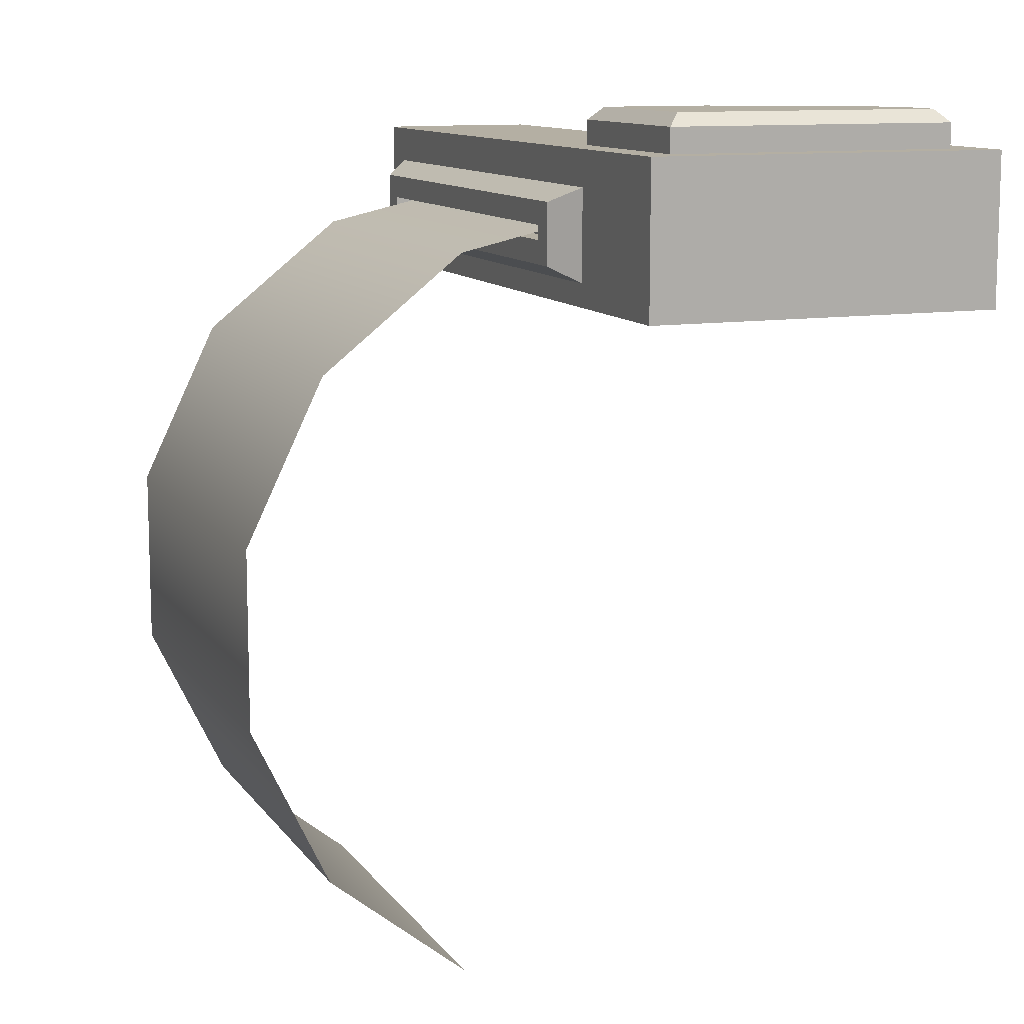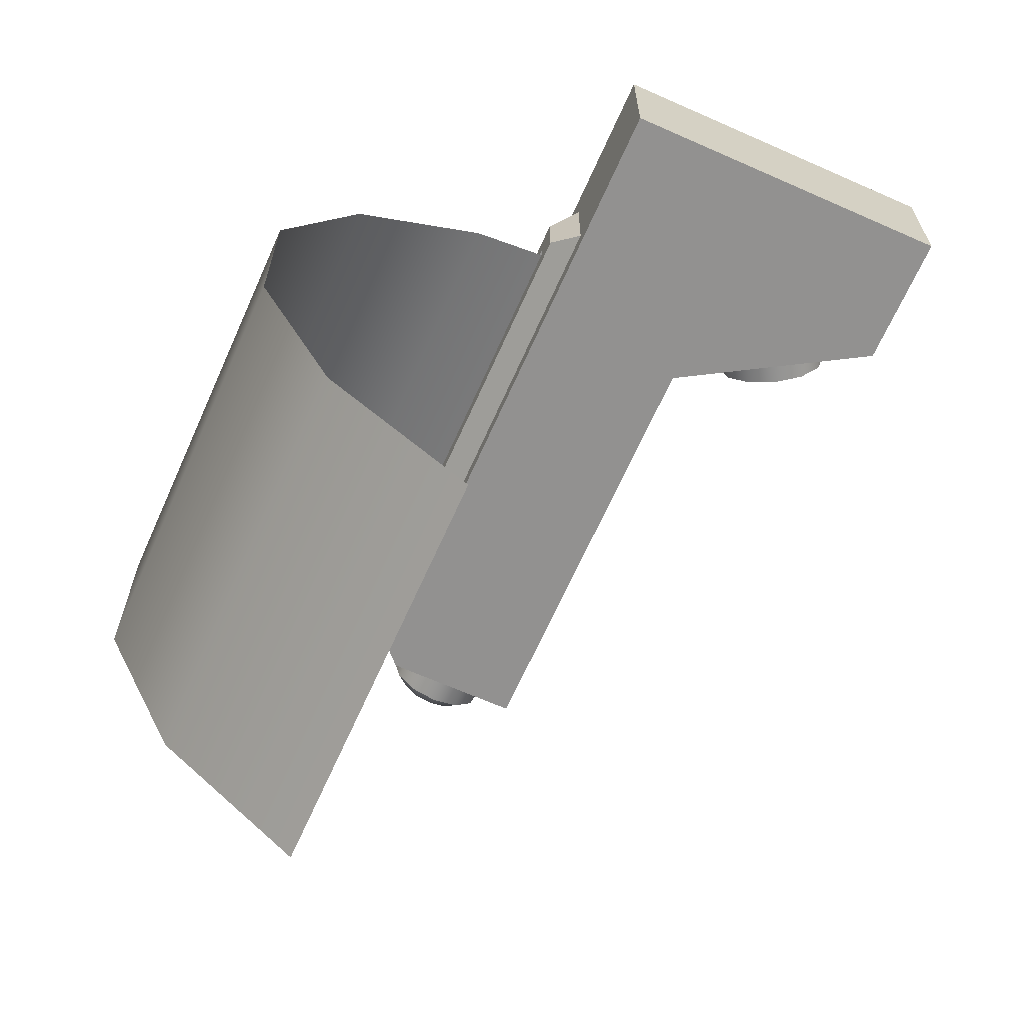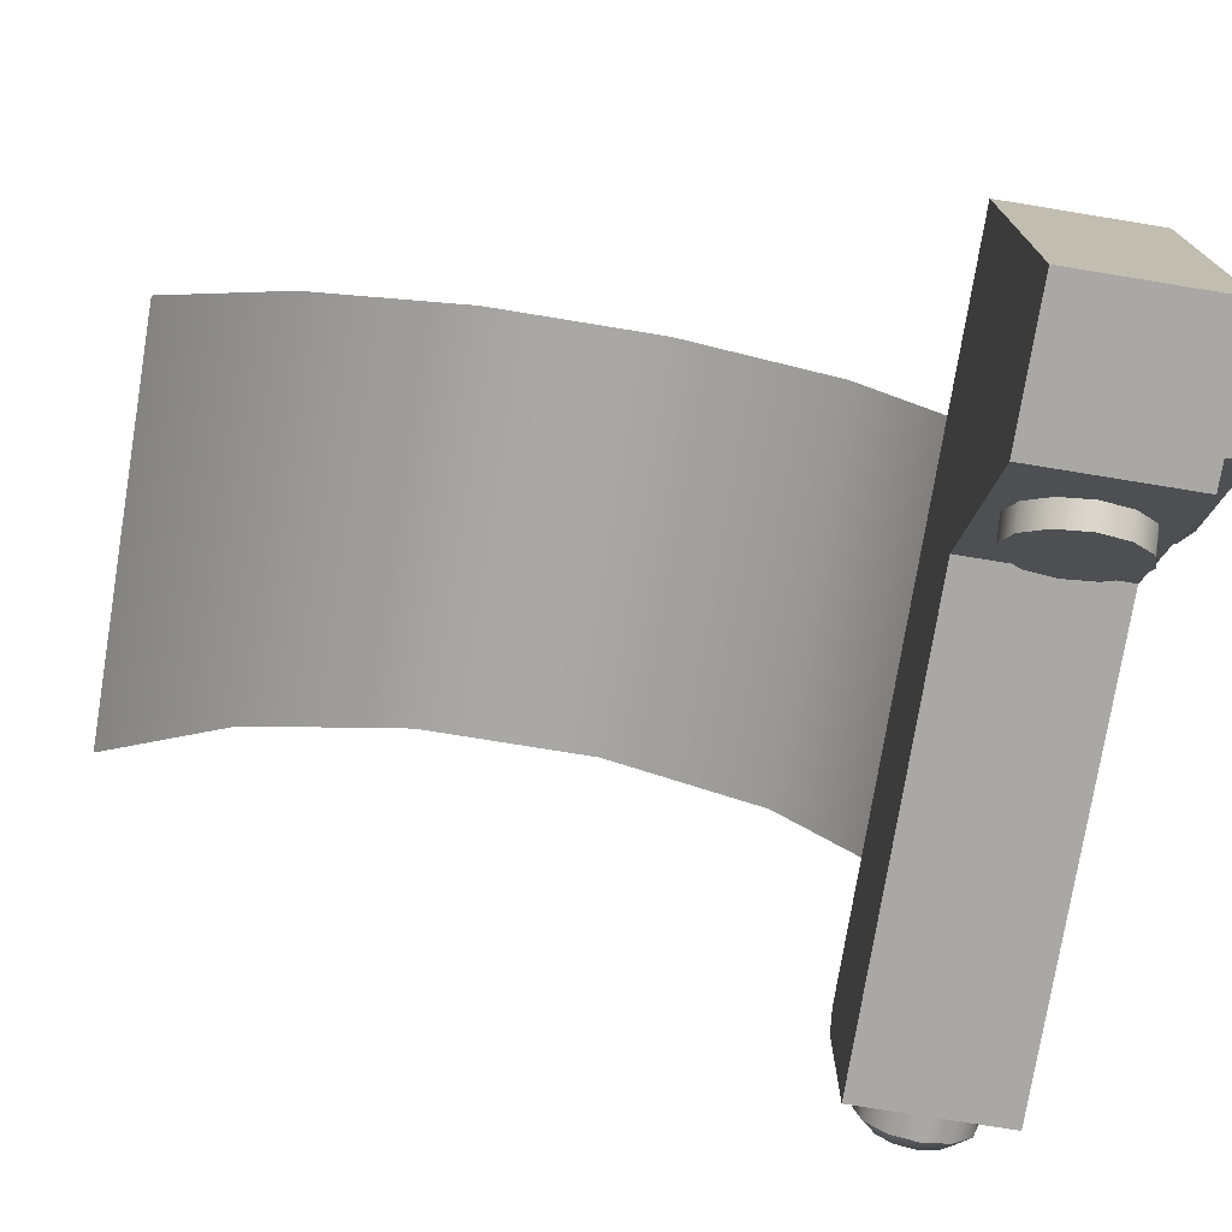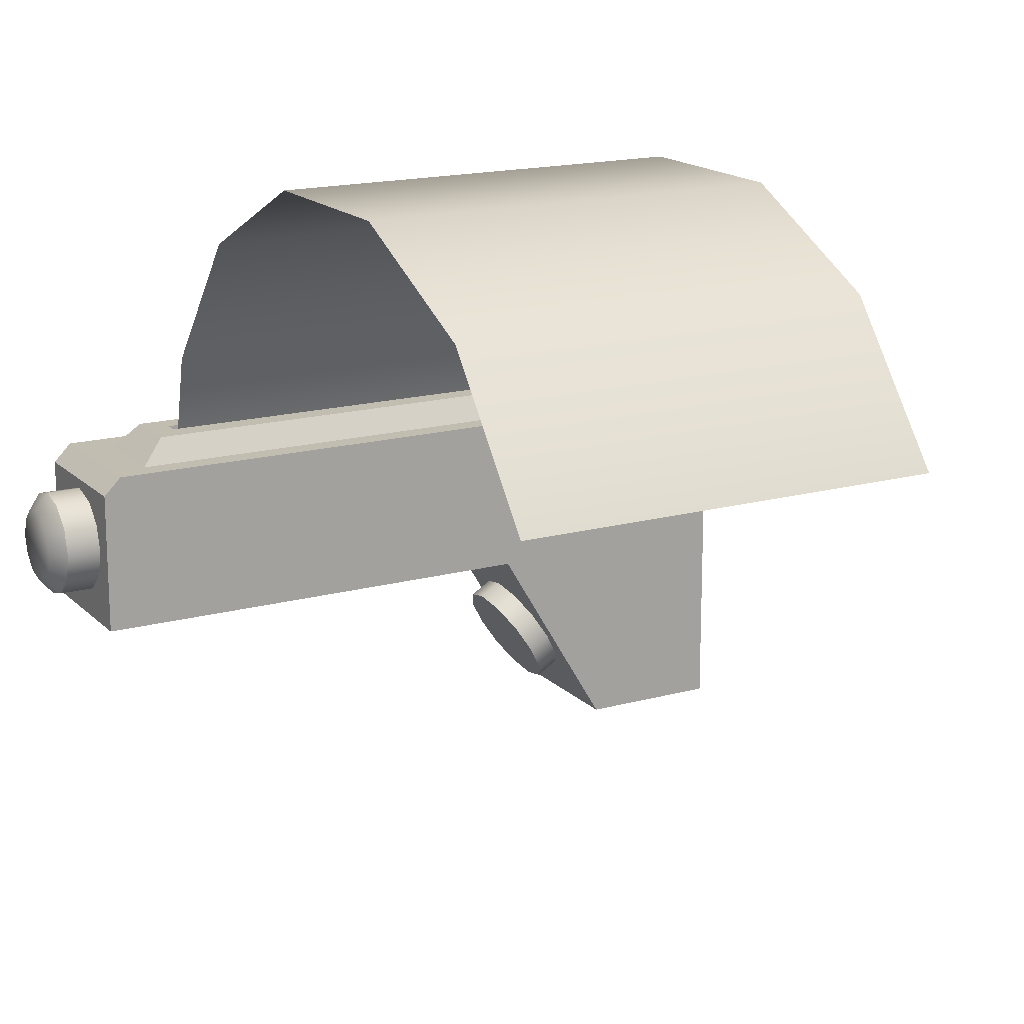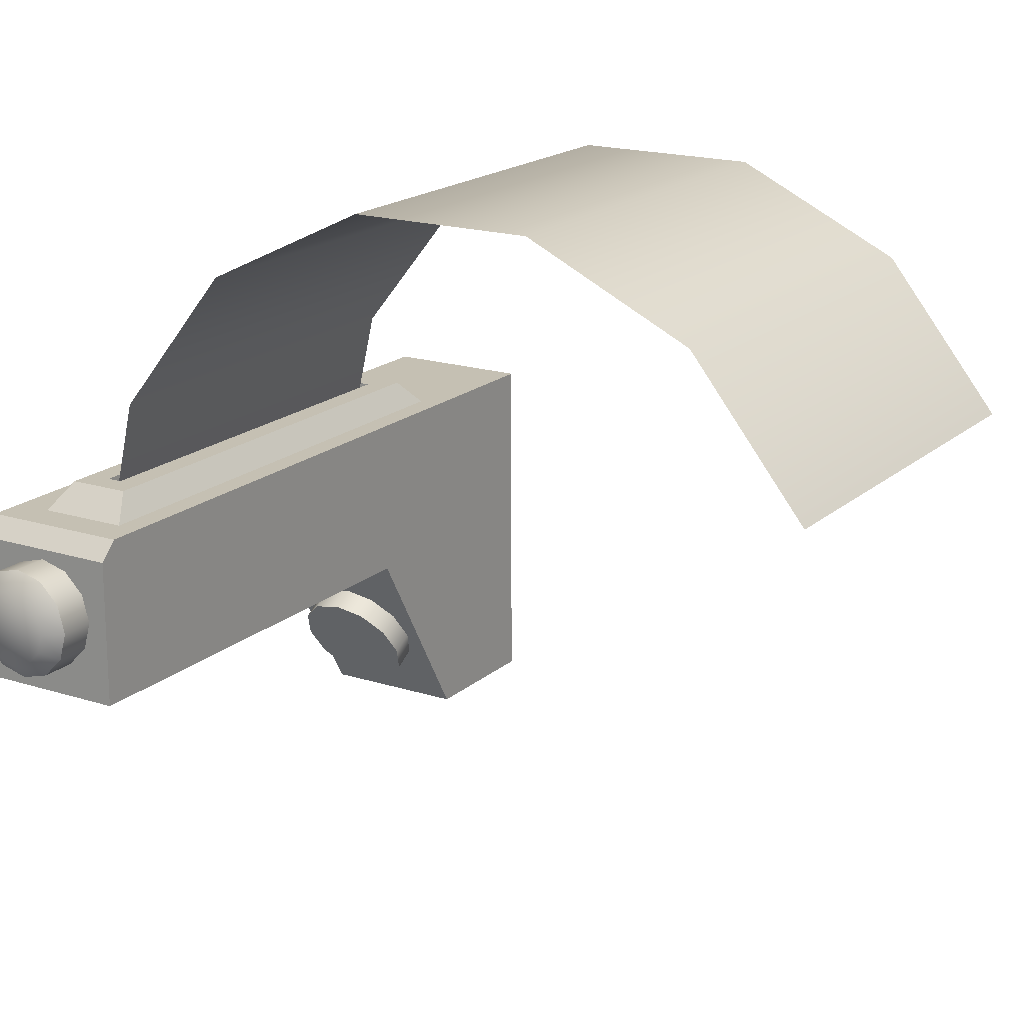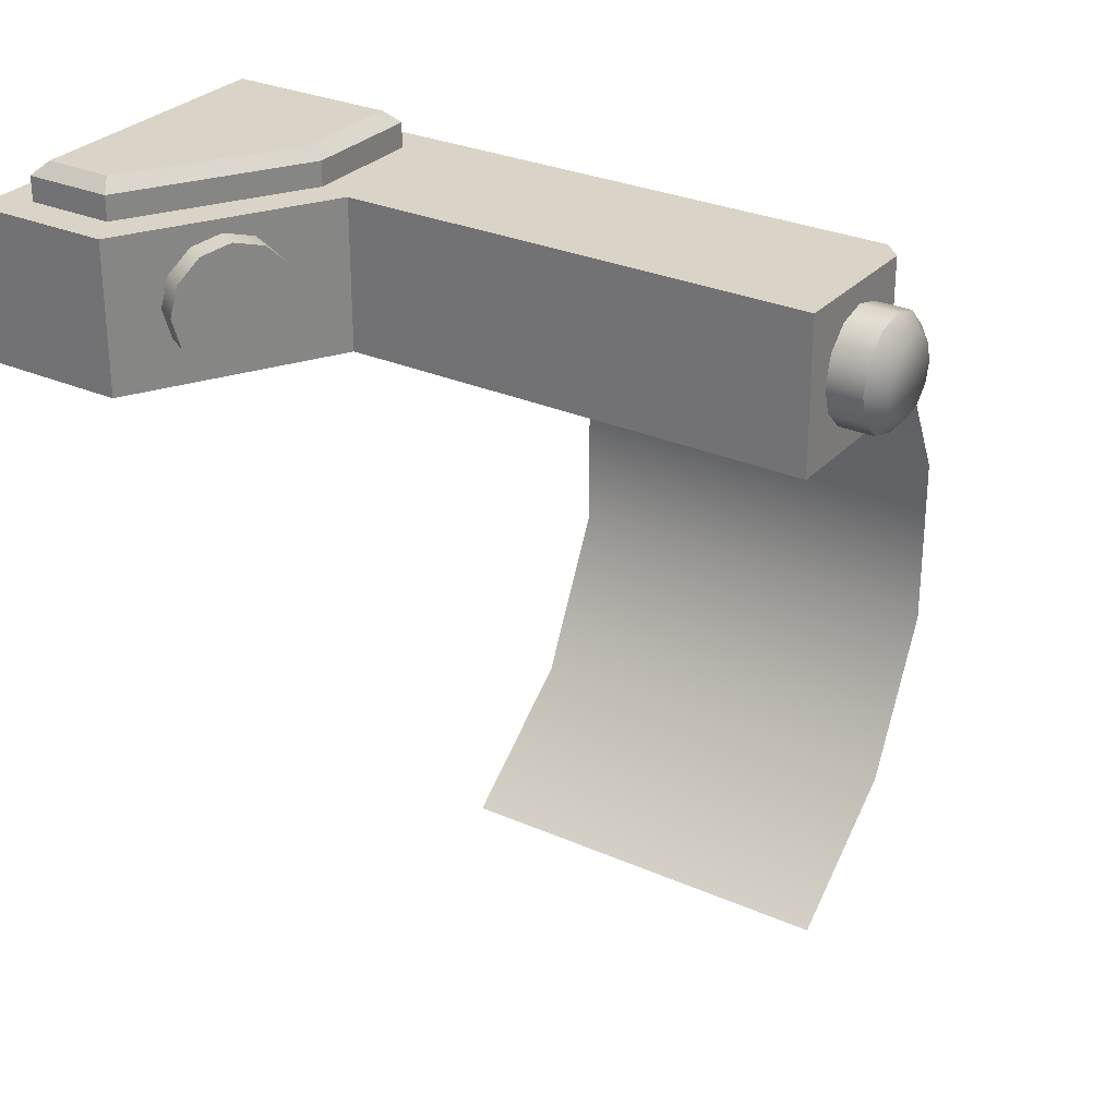
<metadata>
{"format":"obj","ext":"obj","renderer":"f3d","projection":"perspective","resolution":1024,"background":"white","views":[{"elev":11.2,"azim":-111.3,"up":"+Z"},{"elev":-66.1,"azim":-114.0,"up":"+Z"},{"elev":-75.1,"azim":-99.3,"up":"+Y"},{"elev":16.8,"azim":151.0,"up":"+Y"},{"elev":18.1,"azim":121.9,"up":"+Y"},{"elev":28.8,"azim":33.3,"up":"+Z"}]}
</metadata>
<code>
v  -29.76 -3.136 0
v  -8.955 -3.633 0
v  -18.34 -19.36 0
v  -29.76 -19.36 0
v  -20.65 -15.6 14.98
v  -12.71 -3.019 14.98
v  -26 -3.093 14.98
v  -26 -15.6 14.98
v  -18.34 -19.36 12.02
v  -29.76 -19.36 12.02
v  -8.955 -3.633 12.02
v  -8.955 9.464 0
v  -29.76 9.464 0
v  -29.76 9.464 12.02
v  -8.955 9.464 12.02
v  -29.76 -3.136 12.02
v  -12.72 5.704 14.98
v  -26 5.704 14.98
v  28.65 8.024 0
v  28.65 8.024 12.02
v  28.65 -3.633 12.02
v  28.65 -3.633 0
v  27.21 9.464 12.02
v  27.21 9.464 0
v  -20.04 -16.6 12.02
v  -27 -16.6 12.02
v  -11.72 -2.976 12.02
v  -11.72 6.704 12.02
v  -27 6.704 12.02
v  -27 -3.136 12.02
v  -20.04 -16.6 13.98
v  -27 -16.6 13.98
v  -11.72 -2.976 13.98
v  -11.72 6.704 13.98
v  -27 6.704 13.98
v  -27 -3.136 13.98
v  -11.31 -7.589 6.099
v  -11.65 -8.145 8.518
v  -9.935 -9.167 8.518
v  -9.603 -8.61 6.099
v  -12.55 -9.666 10.29
v  -10.84 -10.69 10.29
v  -13.79 -11.74 10.94
v  -12.08 -12.77 10.94
v  -15.03 -13.82 10.29
v  -13.32 -14.84 10.29
v  -15.94 -15.34 8.518
v  -14.23 -16.36 8.518
v  -16.27 -15.9 6.099
v  -14.56 -16.92 6.099
v  -15.94 -15.34 3.679
v  -14.23 -16.36 3.679
v  -15.03 -13.82 1.908
v  -13.32 -14.84 1.908
v  -13.79 -11.74 1.26
v  -12.08 -12.77 1.26
v  -12.55 -9.666 1.908
v  -10.84 -10.69 1.908
v  -11.65 -8.145 3.679
v  -9.935 -9.167 3.679
v  24.4 9.464 1.858
v  -17.36 9.464 1.858
v  -15.33 11.51 3.037
v  22.37 11.51 3.037
v  -17.36 9.464 9.139
v  -15.33 11.51 7.96
v  24.4 9.464 9.139
v  22.37 11.51 7.96
v  -13.45 11.51 4.918
v  20.49 11.51 4.918
v  -13.45 11.51 6.08
v  20.49 11.51 6.08
v  -13.45 9.403 4.918
v  20.49 9.403 4.918
v  -13.45 9.403 6.08
v  20.49 9.403 6.08
v  28.65 7.212 6.013
v  28.65 6.626 8.201
v  31.44 6.626 8.201
v  31.44 7.212 6.013
v  28.65 5.024 9.804
v  31.44 5.024 9.804
v  28.65 2.835 10.39
v  31.44 2.835 10.39
v  28.65 0.6459 9.804
v  31.44 0.6459 9.804
v  28.65 -0.9565 8.201
v  31.44 -0.9565 8.201
v  28.65 -1.543 6.013
v  31.44 -1.543 6.013
v  28.65 -0.9565 3.824
v  31.44 -0.9565 3.824
v  28.65 0.6459 2.221
v  31.44 0.6459 2.221
v  28.65 2.835 1.635
v  31.44 2.835 1.635
v  28.65 5.024 2.221
v  31.44 5.024 2.221
v  28.65 6.626 3.824
v  31.44 6.626 3.824
v  32.58 5.452 7.524
v  32.58 5.856 6.013
v  32.58 4.346 8.63
v  32.58 2.835 9.034
v  32.58 1.324 8.63
v  32.58 0.2179 7.524
v  32.58 -0.187 6.013
v  32.58 0.2179 4.502
v  32.58 1.324 3.396
v  32.58 2.835 2.991
v  32.58 4.346 3.396
v  32.58 5.452 4.502
g UIHousing
f 1 2 3 4
f 5 6 7 8
f 4 3 9 10
f 2 11 9 3
f 12 13 14 15
f 1 16 14 13
f 13 12 2 1
f 17 18 7 6
f 19 20 21 22
f 4 10 16 1
f 2 19 22
f 12 15 23 24
f 15 11 20 23
f 11 2 22 21
f 10 9 25 26
f 9 11 27 25
f 11 15 28 27
f 15 14 29 28
f 14 16 30 29
f 16 10 26 30
f 26 25 31 32
f 25 27 33 31
f 27 28 34 33
f 28 29 35 34
f 29 30 36 35
f 30 26 32 36
f 8 32 31 5
f 5 31 33 6
f 6 33 34 17
f 17 34 35 18
f 18 35 36 7
f 7 36 32 8
f 19 24 23 20
f 11 21 20
f 12 24 19 2
f 37 38 39 40
f 38 41 42 39
f 41 43 44 42
f 43 45 46 44
f 45 47 48 46
f 47 49 50 48
f 49 51 52 50
f 51 53 54 52
f 53 55 56 54
f 55 57 58 56
f 57 59 60 58
f 59 37 40 60
f 56 42 44 54
f 58 39 42 56
f 54 44 46 52
f 58 60 40 39
f 50 52 46 48
f 61 62 63 64
f 62 65 66 63
f 65 67 68 66
f 67 61 64 68
f 64 63 69 70
f 63 66 71 69
f 66 68 72 71
f 68 64 70 72
f 70 69 73 74
f 69 71 75 73
f 71 72 76 75
f 72 70 74 76
f 77 78 79 80
f 78 81 82 79
f 81 83 84 82
f 83 85 86 84
f 85 87 88 86
f 87 89 90 88
f 89 91 92 90
f 91 93 94 92
f 93 95 96 94
f 95 97 98 96
f 97 99 100 98
f 99 77 80 100
f 80 79 101 102
f 79 82 103 101
f 82 84 104 103
f 84 86 105 104
f 86 88 106 105
f 88 90 107 106
f 90 92 108 107
f 92 94 109 108
f 94 96 110 109
f 96 98 111 110
f 98 100 112 111
f 100 80 102 112
f 112 105 106 111
f 102 104 105 112
f 111 106 107 110
f 103 104 102 101
f 109 110 107 108
v  -13.18 17.7 -53.9
v  -13.18 28.9 -44.96
v  19.84 28.9 -44.96
v  19.84 17.7 -53.9
v  -13.18 35.11 -32.05
v  19.84 35.11 -32.05
v  -13.18 35.11 -17.72
v  19.84 35.11 -17.72
v  -13.18 28.9 -4.814
v  19.84 28.9 -4.814
v  -13.18 17.7 4.12
v  19.84 17.7 4.12
v  -13.18 3.726 7.308
v  19.84 3.726 7.308
g ReciptPaper
f 113 114 115 116
f 114 117 118 115
f 117 119 120 118
f 119 121 122 120
f 121 123 124 122
f 123 125 126 124

</code>
